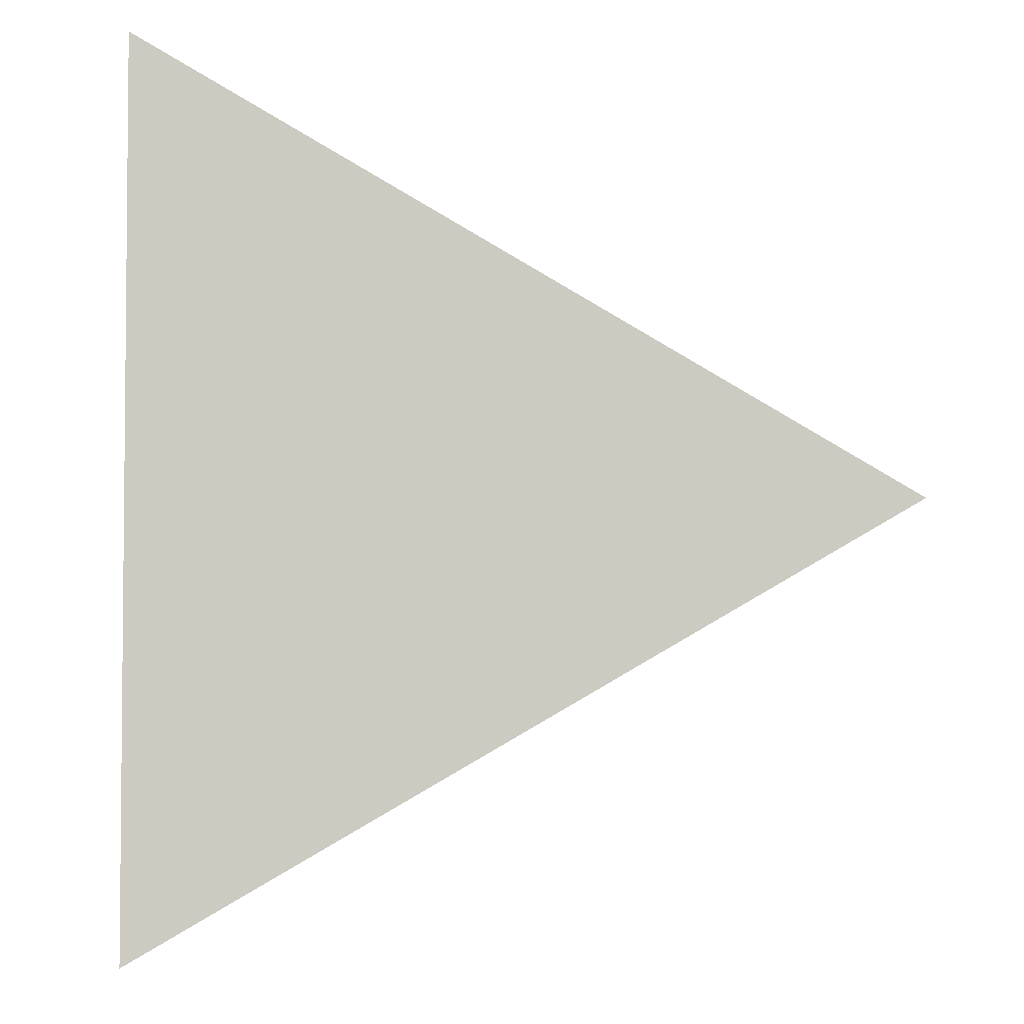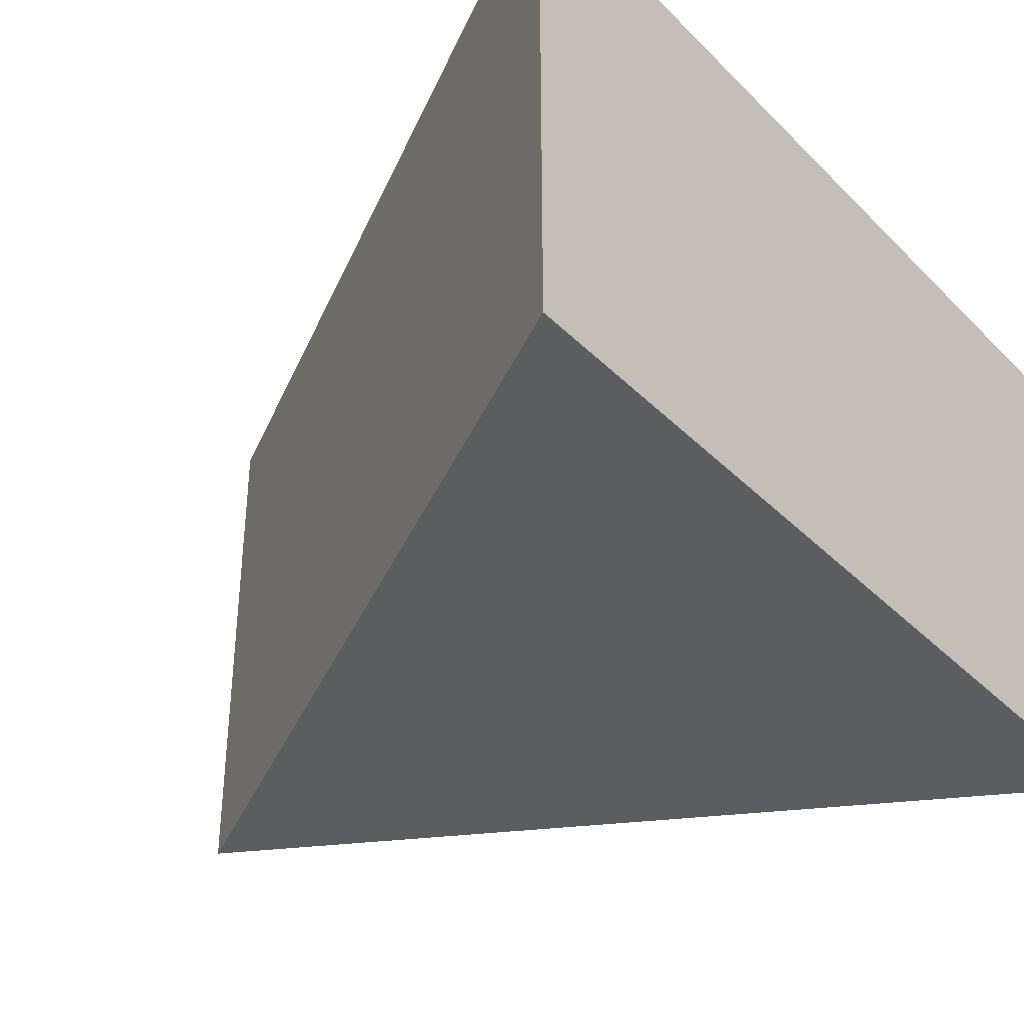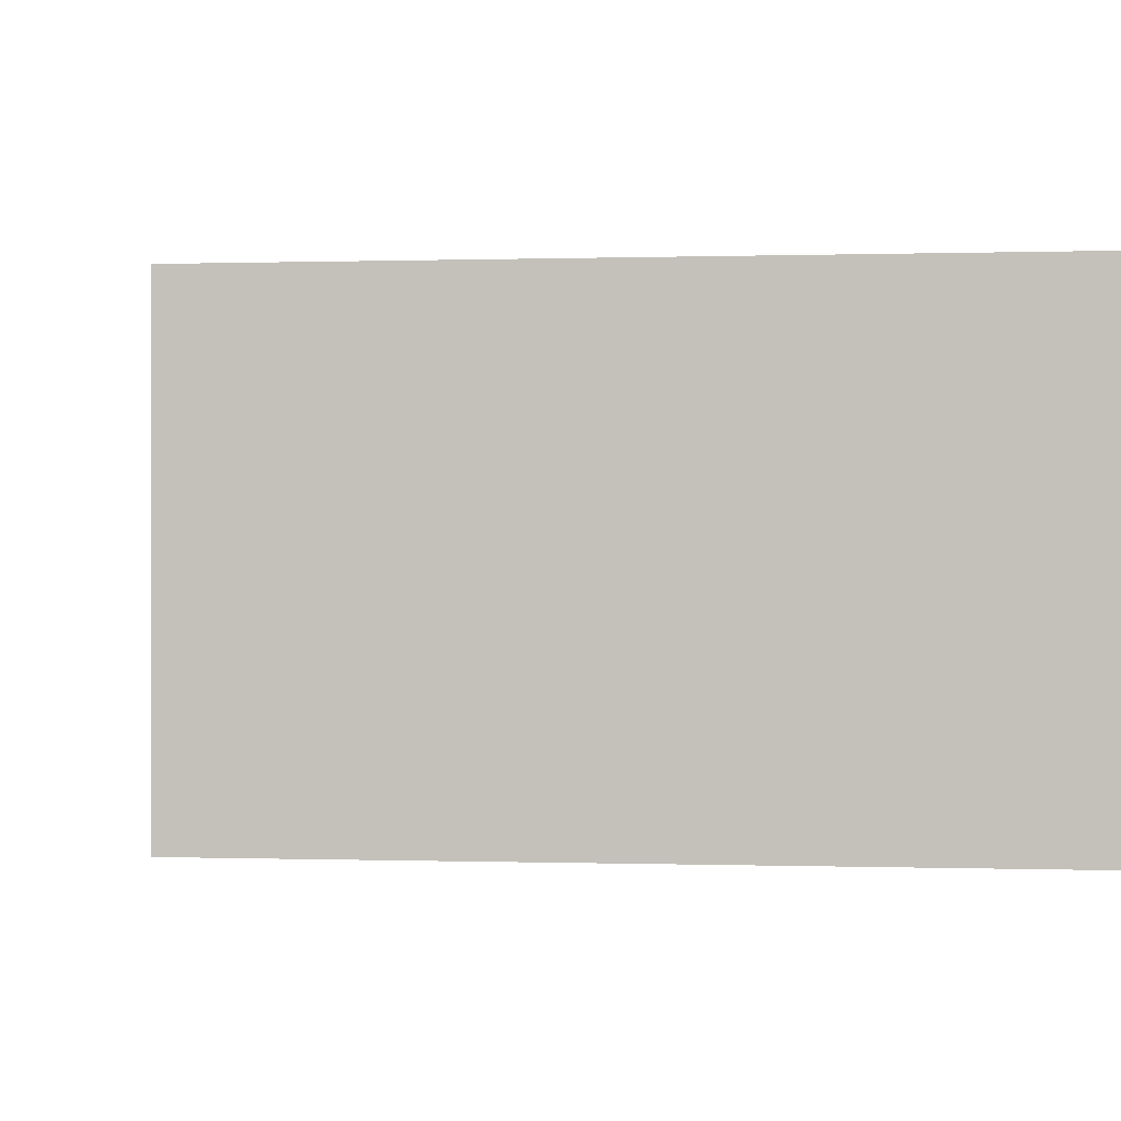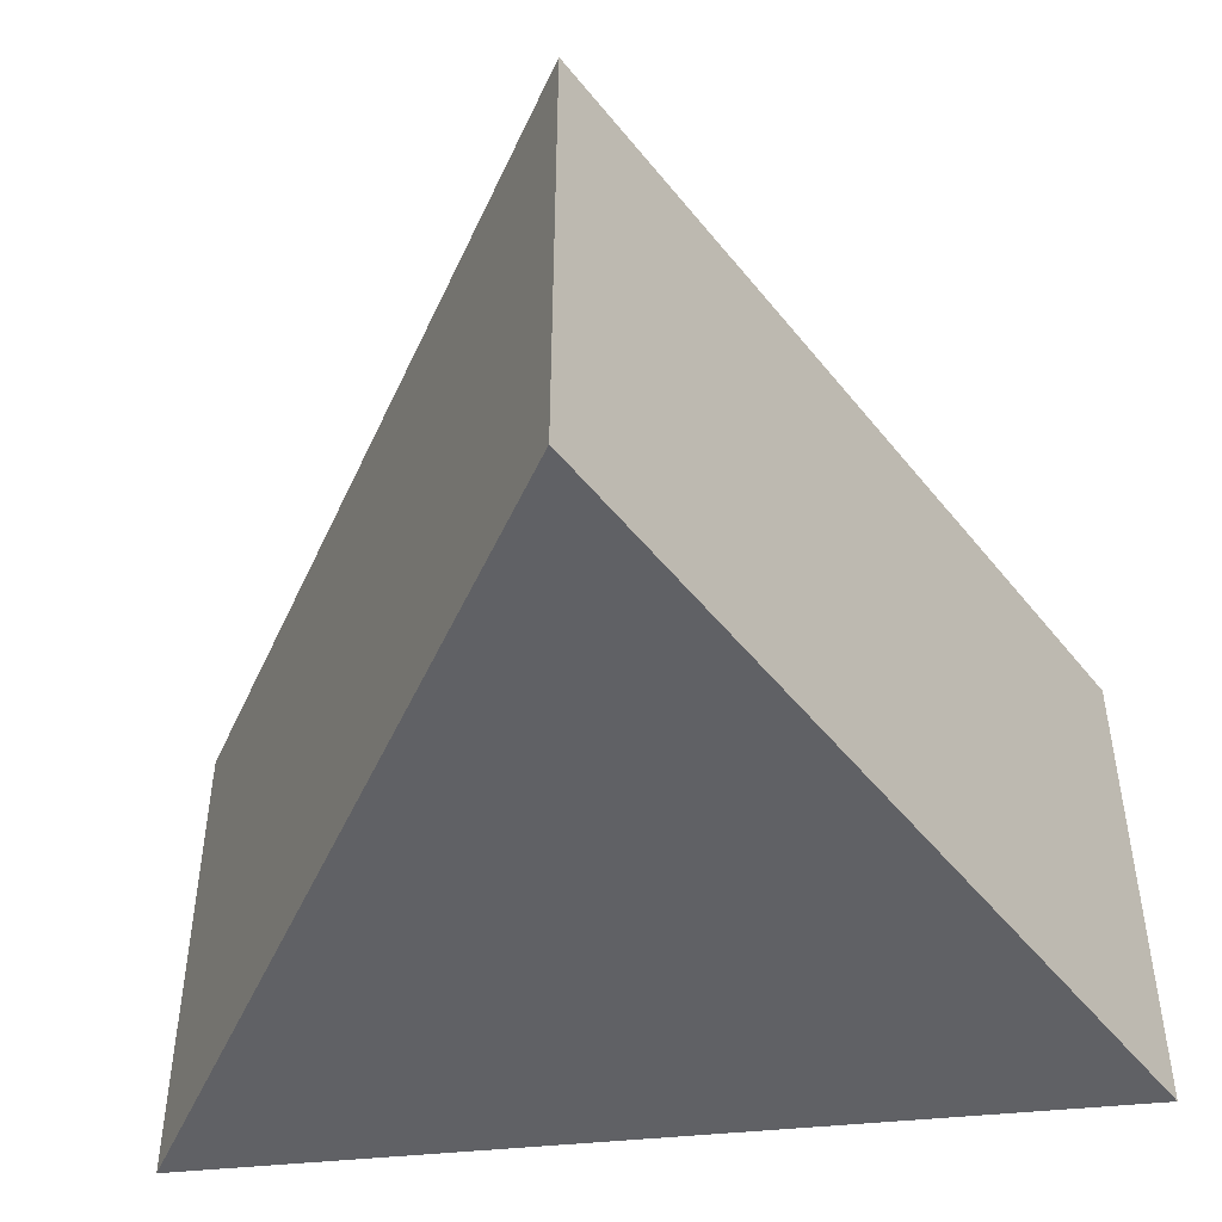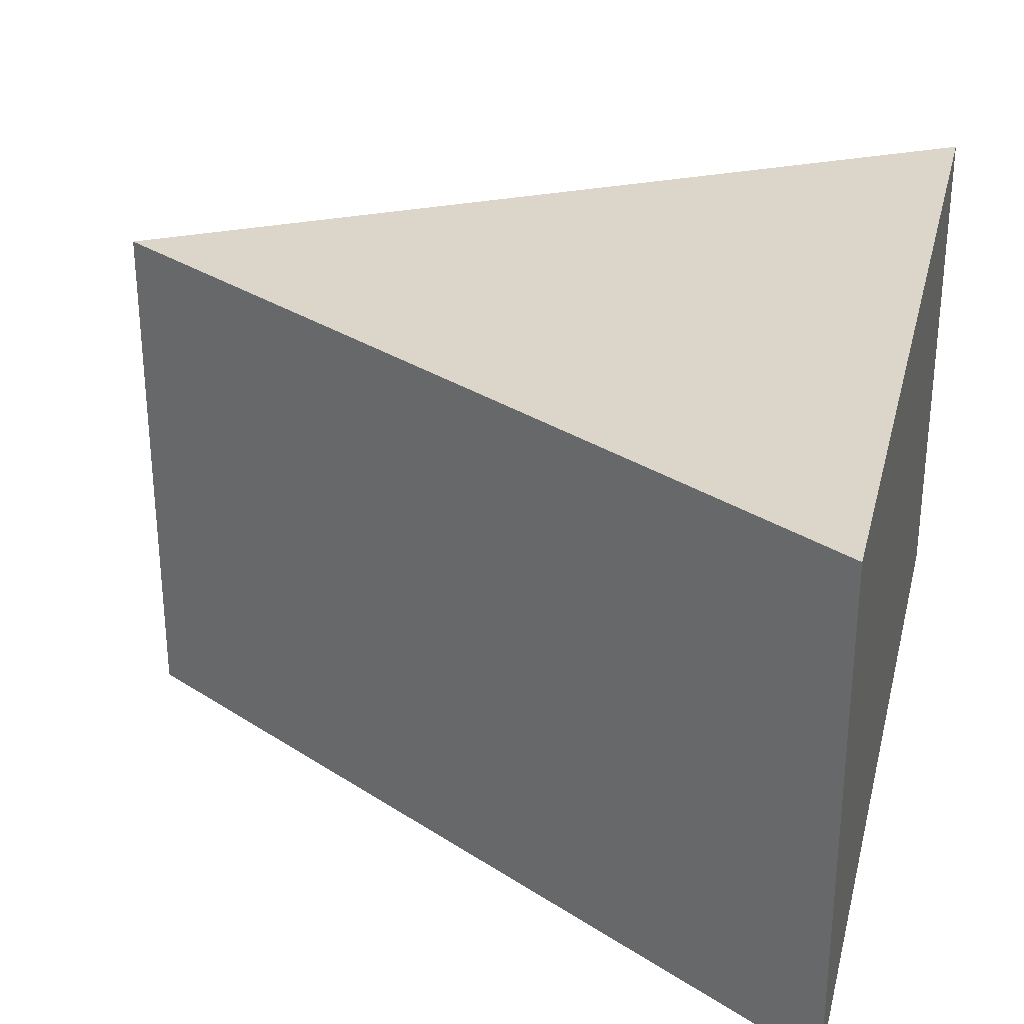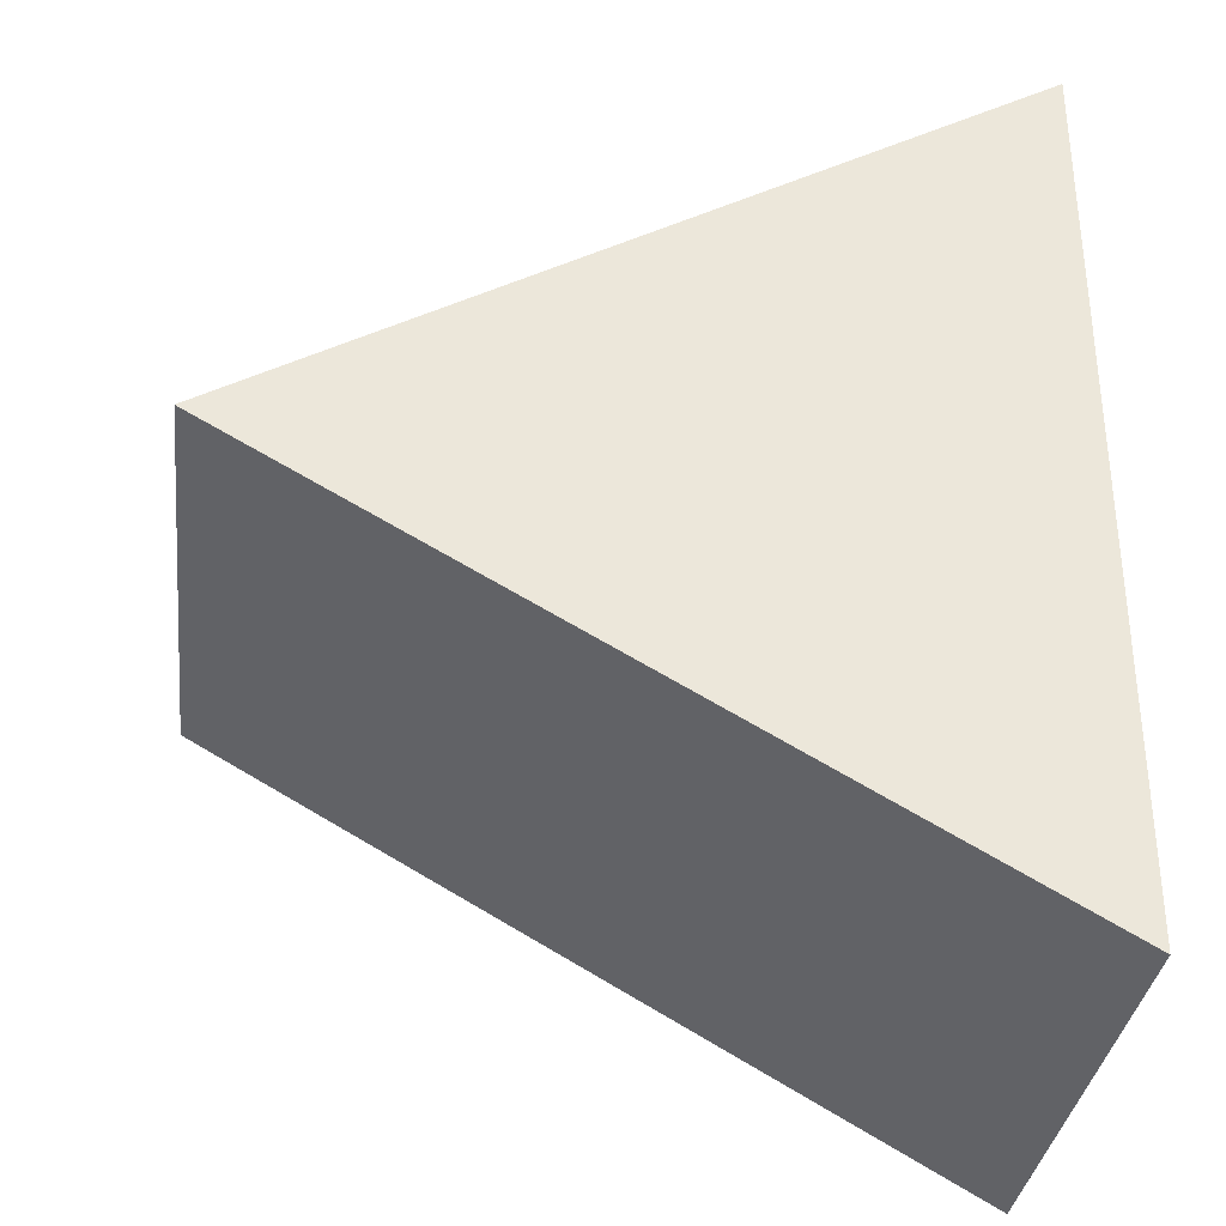
<metadata>
{"format":"obj","ext":"obj","renderer":"f3d","projection":"perspective","resolution":1024,"background":"white","views":[{"elev":-3.4,"azim":-3.8,"up":"+Z"},{"elev":-37.2,"azim":-141.4,"up":"+Y"},{"elev":0.0,"azim":157.0,"up":"+Y"},{"elev":-48.4,"azim":96.4,"up":"+Y"},{"elev":30.0,"azim":-166.5,"up":"+Y"},{"elev":-33.8,"azim":173.2,"up":"+Z"}]}
</metadata>
<code>
g Mesh1 Model
v -4.5 0 -7.794
v 9 0 -0
v -4.5 0 7.794
f 1 2 3
v -4.5 9 -7.794
v 9 9 -0
f 2 1 4 5
v -4.5 9 7.794
f 1 3 6 4
f 3 2 5 6
f 5 4 6

</code>
